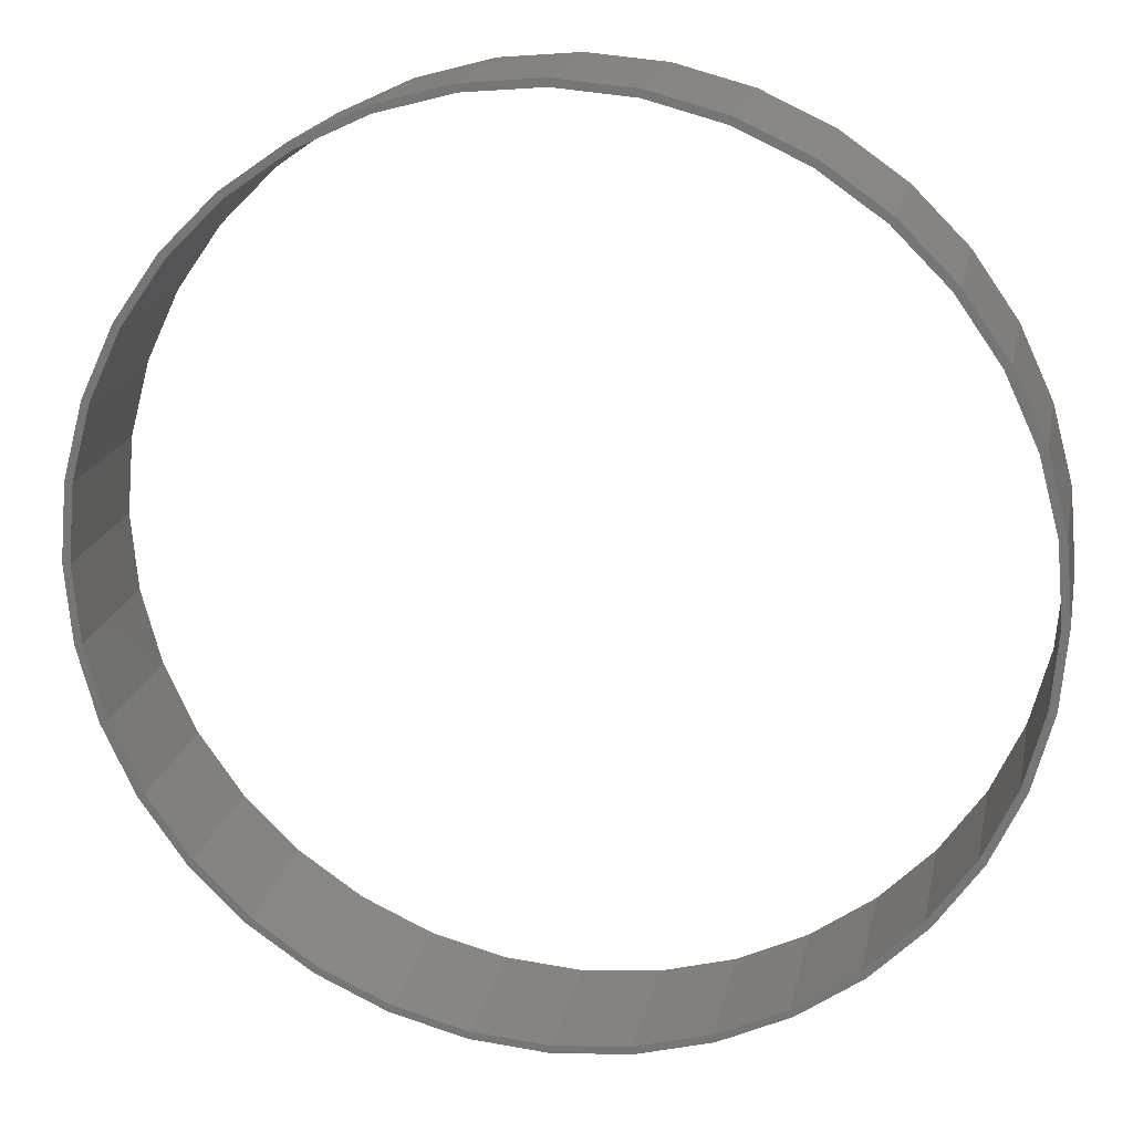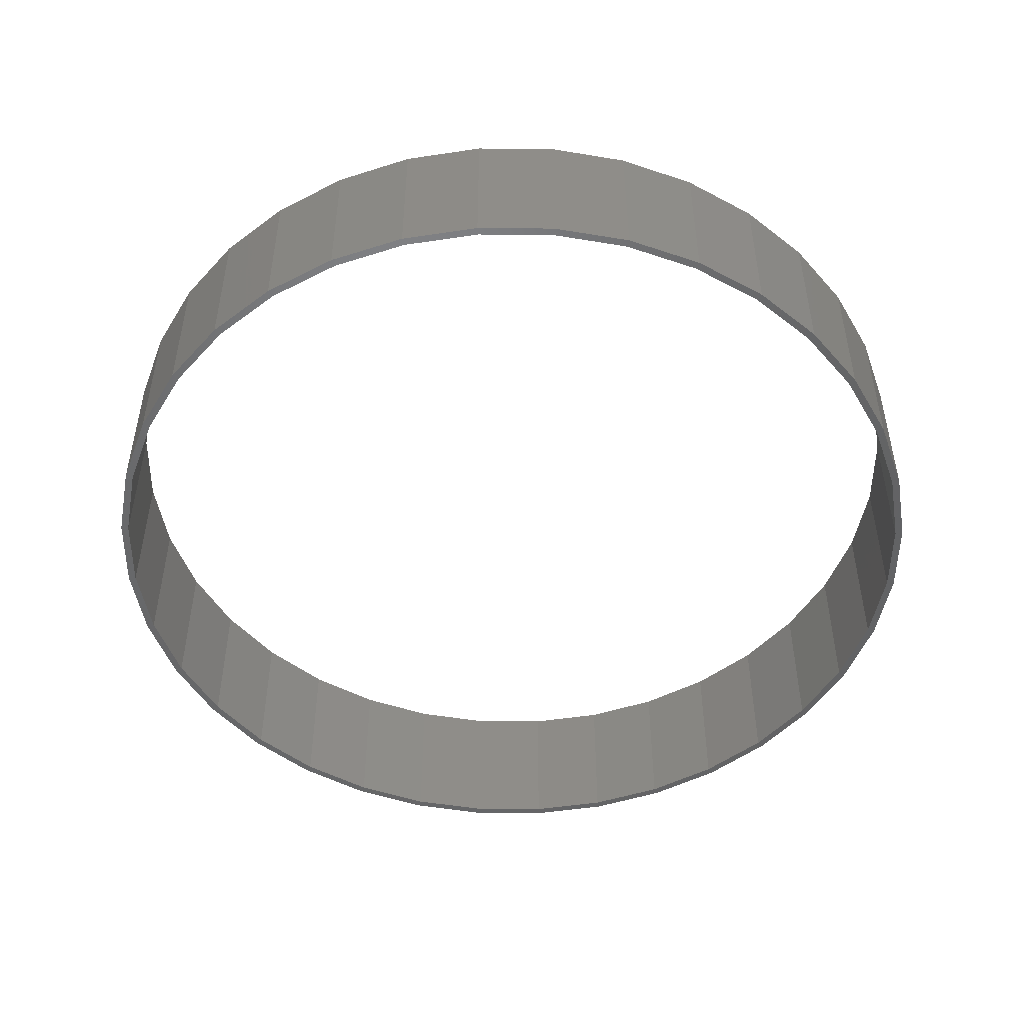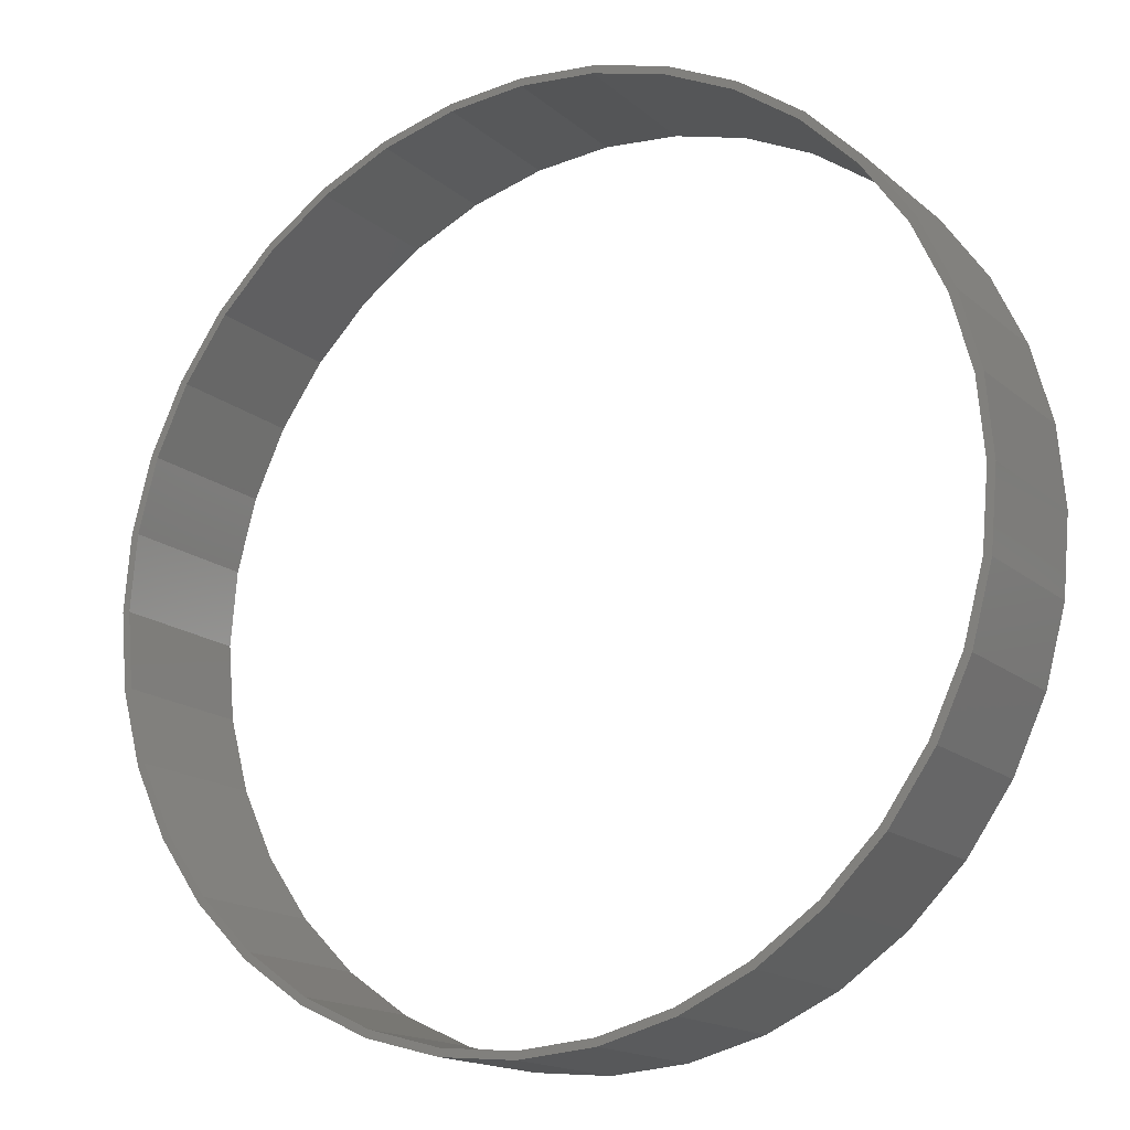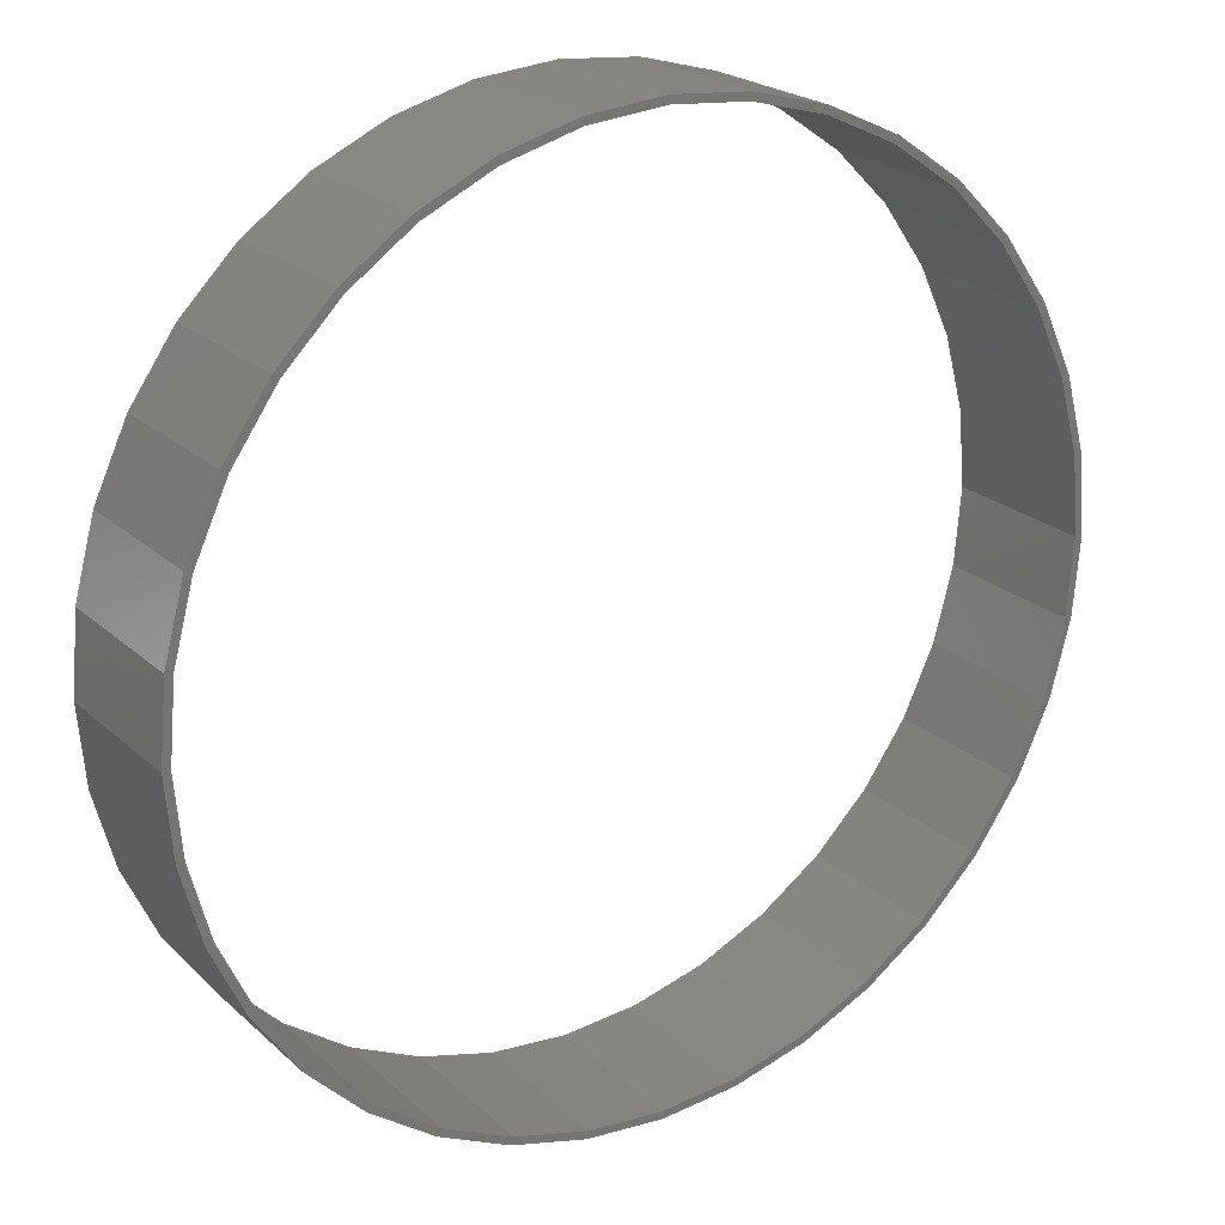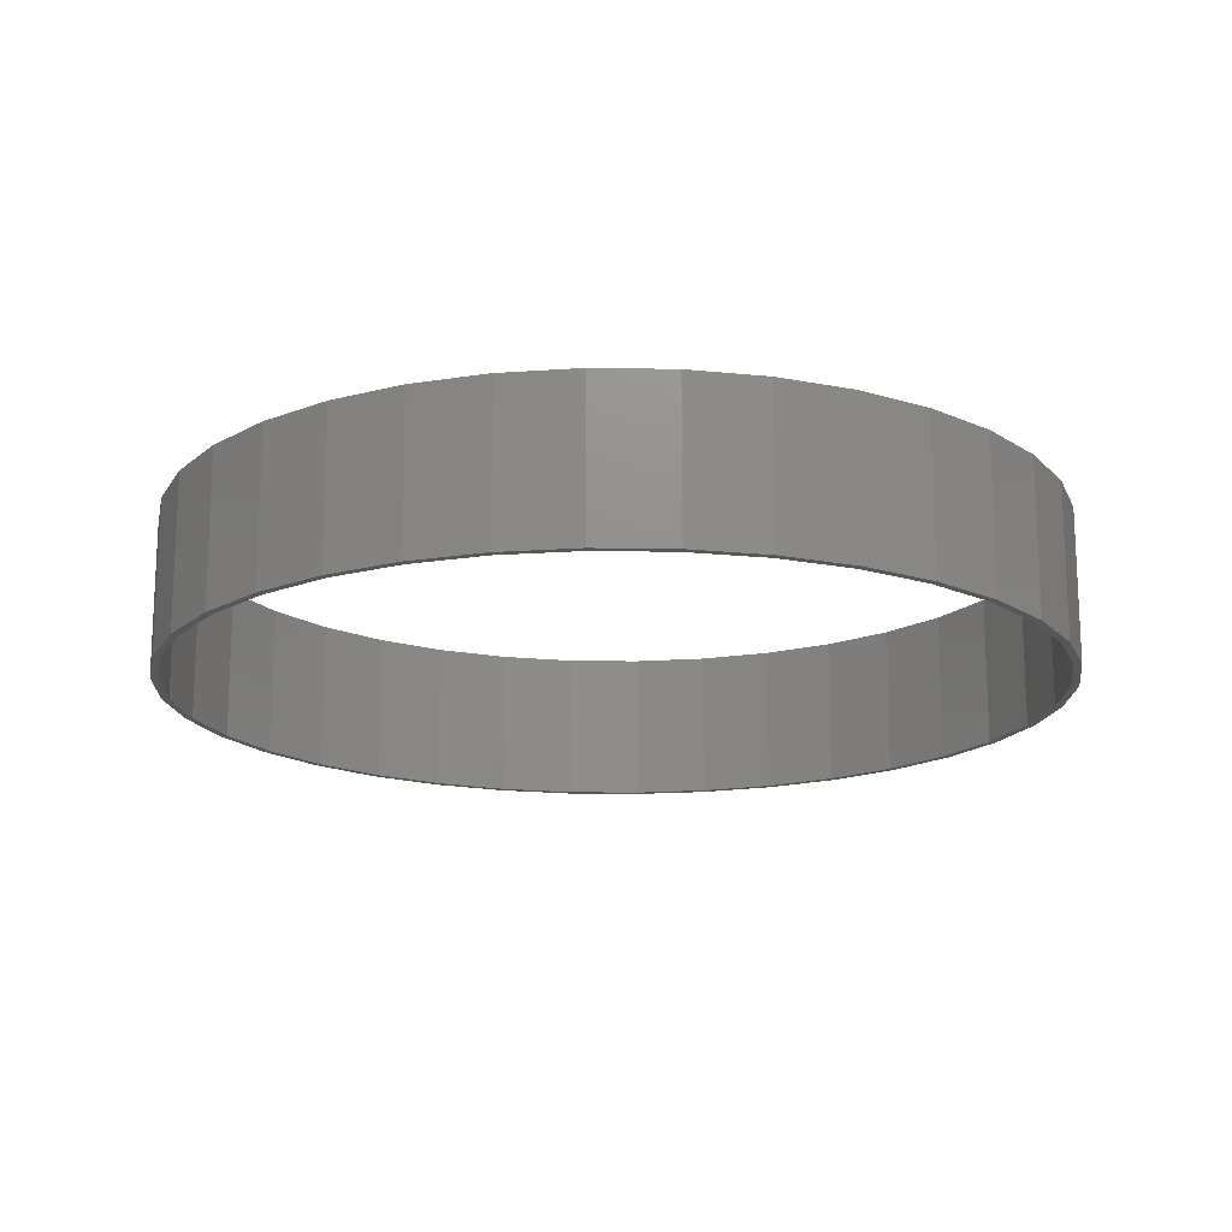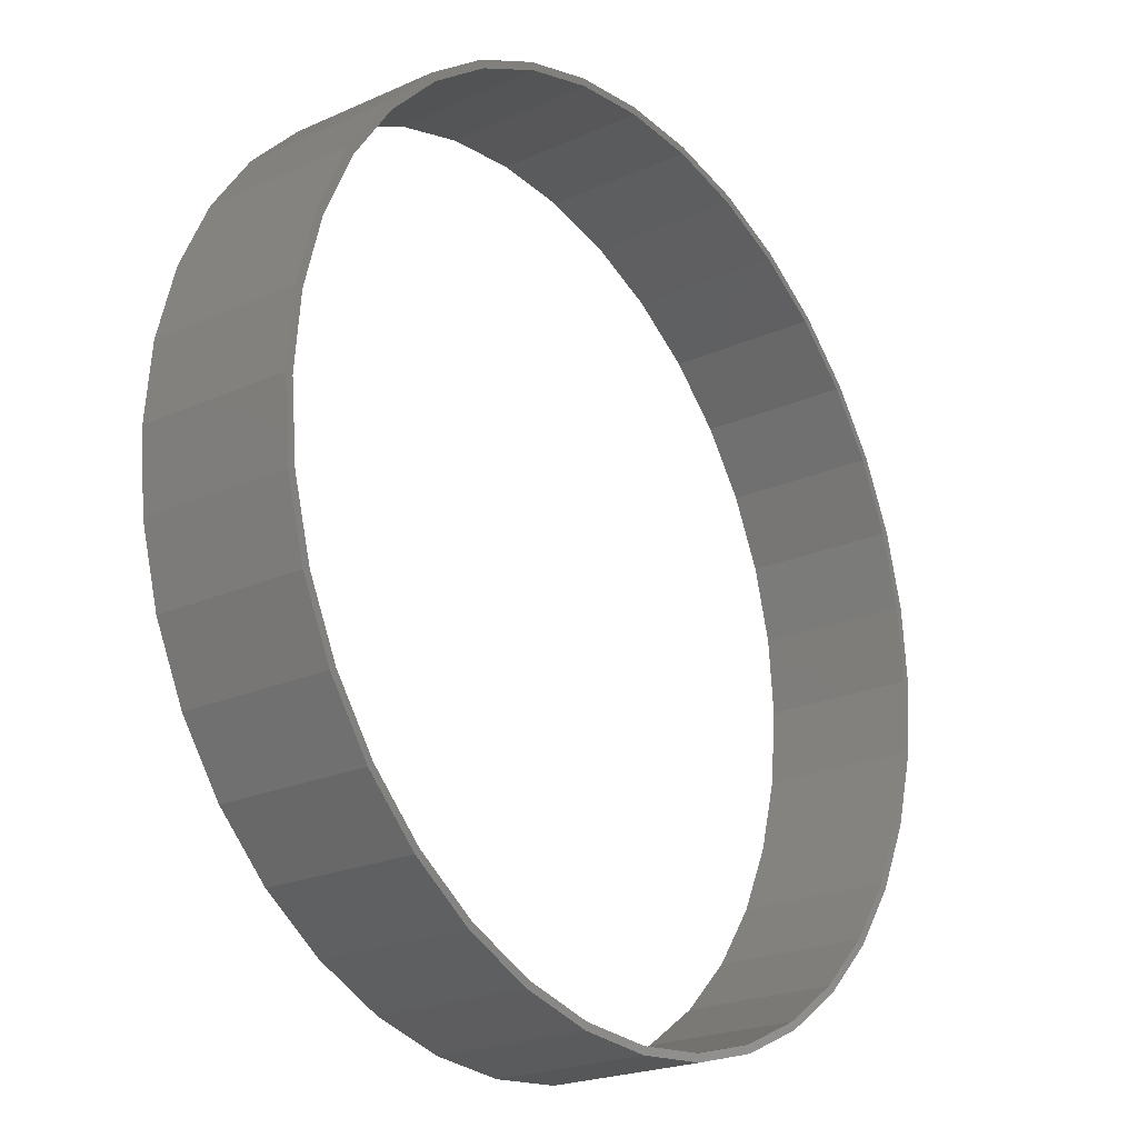
<metadata>
{"format":"stl","ext":"stl","renderer":"f3d","projection":"perspective","resolution":1024,"background":"white","views":[{"elev":18.4,"azim":-168.9,"up":"+Y"},{"elev":-49.4,"azim":-65.5,"up":"+Z"},{"elev":-16.1,"azim":31.2,"up":"+Y"},{"elev":22.2,"azim":-33.5,"up":"+Y"},{"elev":-16.8,"azim":-76.9,"up":"+Z"},{"elev":-22.0,"azim":128.1,"up":"+Y"}]}
</metadata>
<code>
# stl→obj: 144 verts, 288 faces
v 0.7386 0.1302 0
v 0.75 0 0.2609
v 0.75 0 0
v 0.7386 0.1302 0.2609
v 0.7048 0.2565 0
v 0.7048 0.2565 0.2609
v 0.6495 0.375 0
v 0.6495 0.375 0.2609
v 0.5745 0.4821 0
v 0.5745 0.4821 0.2609
v 0.4821 0.5745 0
v 0.4821 0.5745 0.2609
v 0.375 0.6495 0
v 0.375 0.6495 0.2609
v 0.2565 0.7048 0
v 0.2565 0.7048 0.2609
v 0.1302 0.7386 0
v 0.1302 0.7386 0.2609
v 4.592e-17 0.75 0
v 4.592e-17 0.75 0.2609
v -0.1302 0.7386 0
v -0.1302 0.7386 0.2609
v -0.2565 0.7048 0
v -0.2565 0.7048 0.2609
v -0.375 0.6495 0
v -0.375 0.6495 0.2609
v -0.4821 0.5745 0
v -0.4821 0.5745 0.2609
v -0.5745 0.4821 0
v -0.5745 0.4821 0.2609
v -0.6495 0.375 0
v -0.6495 0.375 0.2609
v -0.7048 0.2565 0
v -0.7048 0.2565 0.2609
v -0.7386 0.1302 0
v -0.7386 0.1302 0.2609
v -0.75 1.091e-15 0
v -0.75 1.091e-15 0.2609
v -0.7386 -0.1302 0
v -0.7386 -0.1302 0.2609
v -0.7048 -0.2565 0
v -0.7048 -0.2565 0.2609
v -0.6495 -0.375 0
v -0.6495 -0.375 0.2609
v -0.5745 -0.4821 0
v -0.5745 -0.4821 0.2609
v -0.4821 -0.5745 0.2609
v -0.4821 -0.5745 0
v -0.375 -0.6495 0
v -0.375 -0.6495 0.2609
v -0.2565 -0.7048 0
v -0.2565 -0.7048 0.2609
v -0.1302 -0.7386 0
v -0.1302 -0.7386 0.2609
v -2.136e-15 -0.75 0
v -2.136e-15 -0.75 0.2609
v 0.1302 -0.7386 0.2609
v 0.1302 -0.7386 0
v 0.2565 -0.7048 0
v 0.2565 -0.7048 0.2609
v 0.375 -0.6495 0
v 0.375 -0.6495 0.2609
v 0.4821 -0.5745 0
v 0.4821 -0.5745 0.2609
v 0.5745 -0.4821 0
v 0.5745 -0.4821 0.2609
v 0.6495 -0.375 0
v 0.6495 -0.375 0.2609
v 0.7048 -0.2565 0
v 0.7048 -0.2565 0.2609
v 0.7386 -0.1302 0
v 0.7386 -0.1302 0.2609
v 0.7258 0.128 0
v 0.737 0 0
v 0.737 0 0.2609
v 0.7258 0.128 0.2609
v 0.6925 0.2521 0
v 0.6925 0.2521 0.2609
v 0.6382 0.3685 0
v 0.6382 0.3685 0.2609
v 0.5645 0.4737 0
v 0.5645 0.4737 0.2609
v 0.4737 0.5645 0
v 0.4737 0.5645 0.2609
v 0.3685 0.6382 0
v 0.3685 0.6382 0.2609
v 0.2521 0.6925 0
v 0.2521 0.6925 0.2609
v 0.128 0.7258 0
v 0.128 0.7258 0.2609
v 4.513e-17 0.737 0
v 4.513e-17 0.737 0.2609
v -0.128 0.7258 0
v -0.128 0.7258 0.2609
v -0.2521 0.6925 0
v -0.2521 0.6925 0.2609
v -0.3685 0.6382 0
v -0.3685 0.6382 0.2609
v -0.4737 0.5645 0
v -0.4737 0.5645 0.2609
v -0.5645 0.4737 0
v -0.5645 0.4737 0.2609
v -0.6382 0.3685 0
v -0.6382 0.3685 0.2609
v -0.6925 0.2521 0
v -0.6925 0.2521 0.2609
v -0.7258 0.128 0.2609
v -0.7258 0.128 0
v -0.737 1.072e-15 0
v -0.737 1.072e-15 0.2609
v -0.7258 -0.128 0
v -0.7258 -0.128 0.2609
v -0.6925 -0.2521 0.2609
v -0.6925 -0.2521 0
v -0.6382 -0.3685 0
v -0.6382 -0.3685 0.2609
v -0.5645 -0.4737 0
v -0.5645 -0.4737 0.2609
v -0.4737 -0.5645 0.2609
v -0.4737 -0.5645 0
v -0.3685 -0.6382 0
v -0.3685 -0.6382 0.2609
v -0.2521 -0.6925 0
v -0.2521 -0.6925 0.2609
v -0.128 -0.7258 0
v -0.128 -0.7258 0.2609
v -2.099e-15 -0.737 0
v -2.099e-15 -0.737 0.2609
v 0.128 -0.7258 0
v 0.128 -0.7258 0.2609
v 0.2521 -0.6925 0
v 0.2521 -0.6925 0.2609
v 0.3685 -0.6382 0
v 0.3685 -0.6382 0.2609
v 0.4737 -0.5645 0.2609
v 0.4737 -0.5645 0
v 0.5645 -0.4737 0
v 0.5645 -0.4737 0.2609
v 0.6382 -0.3685 0
v 0.6382 -0.3685 0.2609
v 0.6925 -0.2521 0.2609
v 0.6925 -0.2521 0
v 0.7258 -0.128 0
v 0.7258 -0.128 0.2609
f 1 2 3
f 1 4 2
f 5 6 4
f 5 4 1
f 7 8 6
f 7 6 5
f 9 10 8
f 9 8 7
f 11 12 10
f 11 10 9
f 13 12 11
f 13 14 12
f 15 14 13
f 15 16 14
f 17 18 16
f 17 16 15
f 19 20 18
f 19 18 17
f 21 22 20
f 21 20 19
f 23 24 22
f 23 22 21
f 25 26 24
f 25 24 23
f 27 28 26
f 27 26 25
f 29 30 28
f 29 28 27
f 31 32 30
f 31 30 29
f 33 34 32
f 33 32 31
f 35 36 34
f 35 34 33
f 37 38 36
f 37 36 35
f 39 40 38
f 39 38 37
f 41 42 40
f 41 40 39
f 43 44 42
f 43 42 41
f 45 46 44
f 45 47 46
f 45 44 43
f 48 47 45
f 49 50 47
f 49 47 48
f 51 52 50
f 51 50 49
f 53 54 52
f 53 52 51
f 55 56 54
f 55 57 56
f 55 54 53
f 58 57 55
f 59 60 57
f 59 57 58
f 61 62 60
f 61 60 59
f 63 64 62
f 63 62 61
f 65 64 63
f 65 66 64
f 67 66 65
f 67 68 66
f 69 68 67
f 69 70 68
f 71 70 69
f 71 72 70
f 71 2 72
f 3 2 71
f 73 74 75
f 73 75 76
f 77 76 78
f 77 73 76
f 79 78 80
f 79 77 78
f 81 80 82
f 81 79 80
f 83 82 84
f 83 81 82
f 85 83 84
f 85 84 86
f 87 85 86
f 87 86 88
f 89 88 90
f 89 87 88
f 91 90 92
f 91 89 90
f 93 92 94
f 93 91 92
f 95 94 96
f 95 93 94
f 97 96 98
f 97 95 96
f 99 98 100
f 99 97 98
f 101 100 102
f 101 99 100
f 103 102 104
f 103 101 102
f 105 104 106
f 105 106 107
f 105 103 104
f 108 105 107
f 109 107 110
f 109 108 107
f 111 110 112
f 111 112 113
f 111 109 110
f 114 111 113
f 115 113 116
f 115 114 113
f 117 116 118
f 117 118 119
f 117 115 116
f 120 117 119
f 121 119 122
f 121 120 119
f 123 122 124
f 123 121 122
f 125 124 126
f 125 123 124
f 127 126 128
f 127 125 126
f 129 128 130
f 129 127 128
f 131 130 132
f 131 129 130
f 133 132 134
f 133 134 135
f 133 131 132
f 136 133 135
f 137 136 135
f 137 135 138
f 139 137 138
f 139 138 140
f 139 140 141
f 142 139 141
f 143 142 141
f 143 141 144
f 143 144 75
f 74 143 75
f 117 48 45
f 117 120 48
f 121 49 48
f 121 48 120
f 115 45 43
f 115 117 45
f 123 51 49
f 123 49 121
f 114 43 41
f 114 115 43
f 125 53 51
f 125 51 123
f 111 41 39
f 111 114 41
f 127 53 125
f 127 55 53
f 109 39 37
f 109 111 39
f 58 55 127
f 35 109 37
f 129 58 127
f 108 109 35
f 131 58 129
f 131 59 58
f 105 35 33
f 105 108 35
f 133 59 131
f 133 61 59
f 103 33 31
f 103 105 33
f 63 61 133
f 136 63 133
f 101 31 29
f 101 103 31
f 99 101 29
f 65 63 136
f 65 136 137
f 27 99 29
f 97 99 27
f 67 65 137
f 67 137 139
f 25 97 27
f 142 67 139
f 69 67 142
f 23 95 97
f 23 97 25
f 71 69 142
f 71 142 143
f 21 95 23
f 21 93 95
f 3 143 74
f 3 71 143
f 19 91 93
f 19 93 21
f 73 3 74
f 89 91 19
f 1 3 73
f 17 89 19
f 5 73 77
f 5 1 73
f 15 87 89
f 15 89 17
f 85 87 15
f 13 85 15
f 7 77 79
f 7 5 77
f 81 7 79
f 11 85 13
f 11 81 83
f 11 83 85
f 9 7 81
f 9 81 11
f 118 46 47
f 118 47 119
f 122 47 50
f 122 119 47
f 116 44 46
f 116 46 118
f 124 50 52
f 124 122 50
f 113 42 44
f 113 44 116
f 126 52 54
f 126 124 52
f 112 40 42
f 112 42 113
f 128 126 54
f 128 54 56
f 110 38 40
f 110 40 112
f 57 128 56
f 36 38 110
f 130 128 57
f 107 36 110
f 132 130 57
f 132 57 60
f 106 34 36
f 106 36 107
f 134 132 60
f 134 60 62
f 104 32 34
f 104 34 106
f 64 134 62
f 135 134 64
f 102 30 32
f 102 32 104
f 100 30 102
f 66 135 64
f 66 138 135
f 28 30 100
f 98 28 100
f 68 138 66
f 68 140 138
f 26 28 98
f 141 140 68
f 70 141 68
f 24 98 96
f 24 26 98
f 72 141 70
f 72 144 141
f 22 24 96
f 22 96 94
f 2 75 144
f 2 144 72
f 20 94 92
f 20 22 94
f 76 75 2
f 90 20 92
f 4 76 2
f 18 20 90
f 6 78 76
f 6 76 4
f 16 90 88
f 16 18 90
f 86 16 88
f 14 16 86
f 8 80 78
f 8 78 6
f 82 80 8
f 12 14 86
f 12 84 82
f 12 86 84
f 10 82 8
f 10 12 82

</code>
